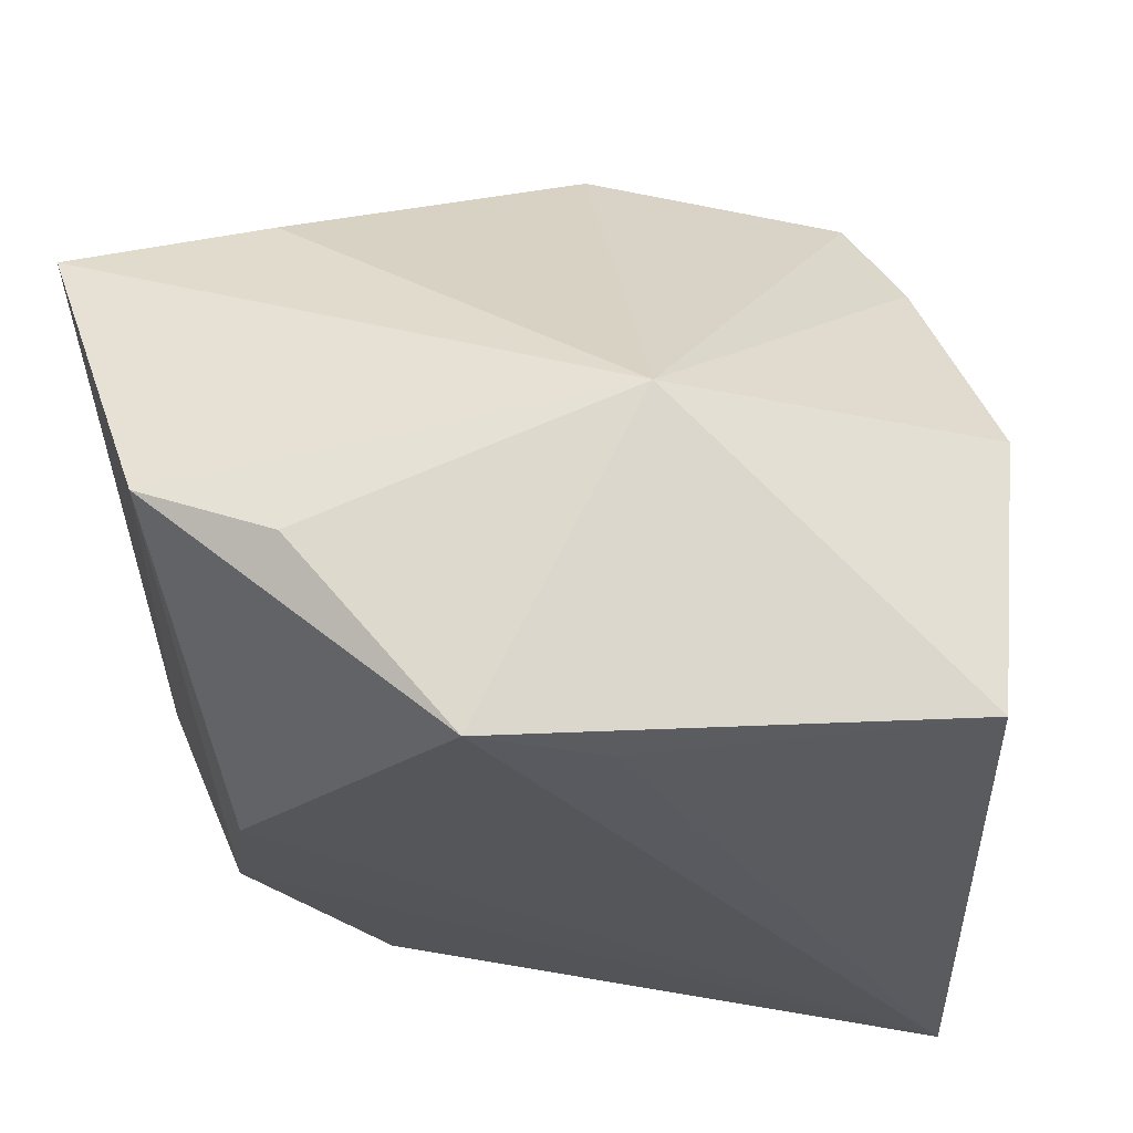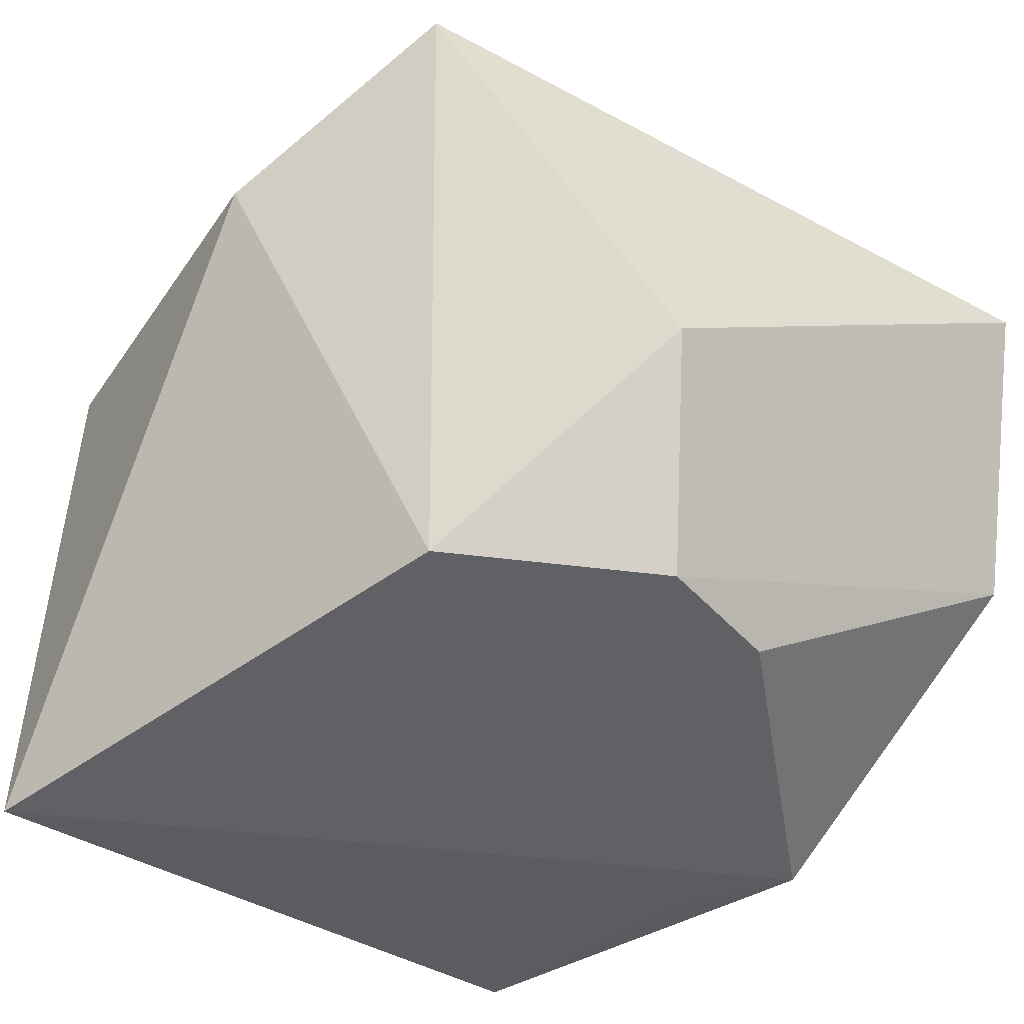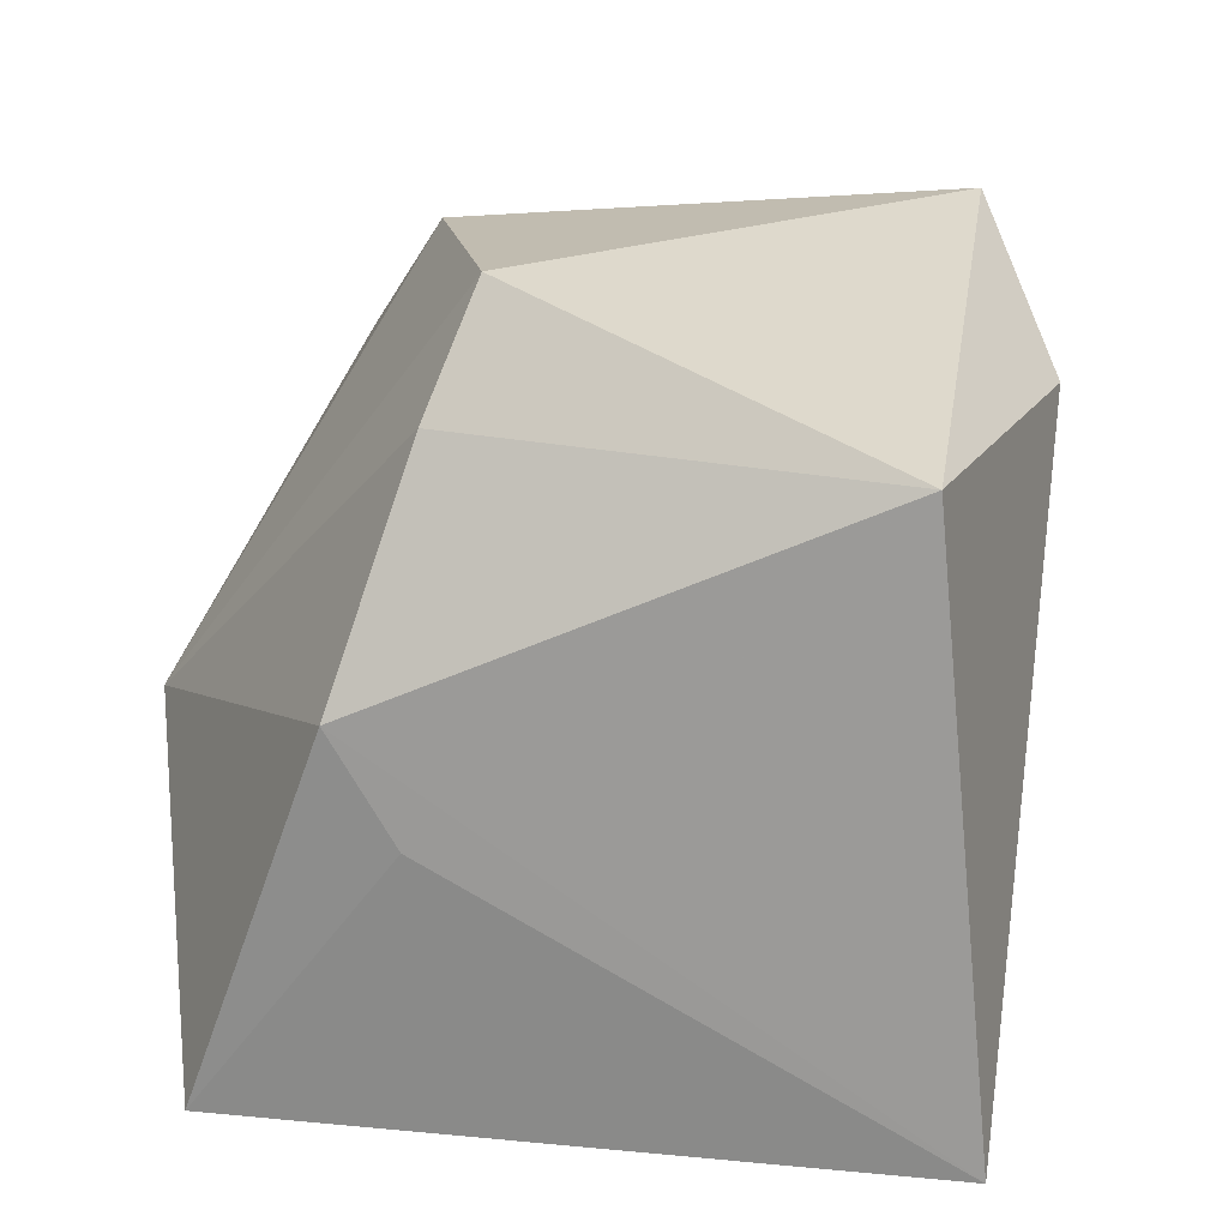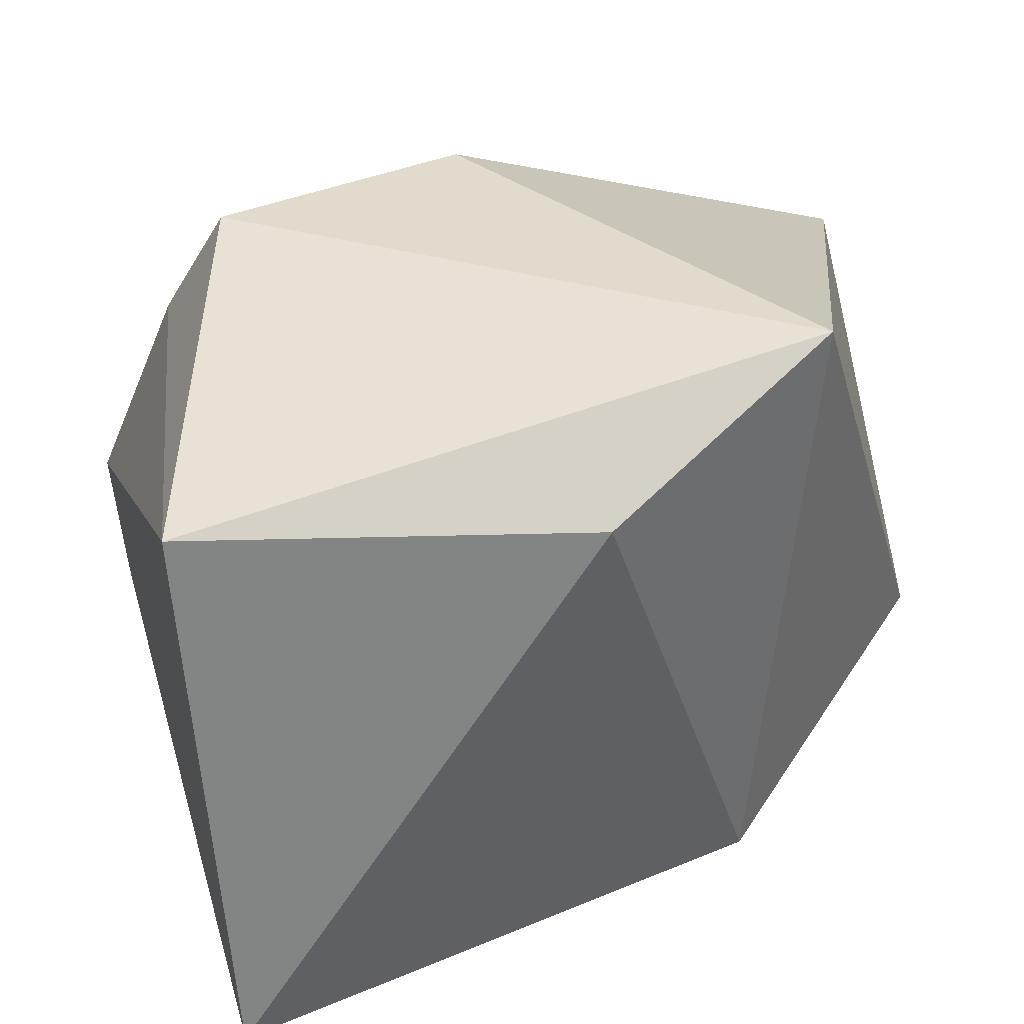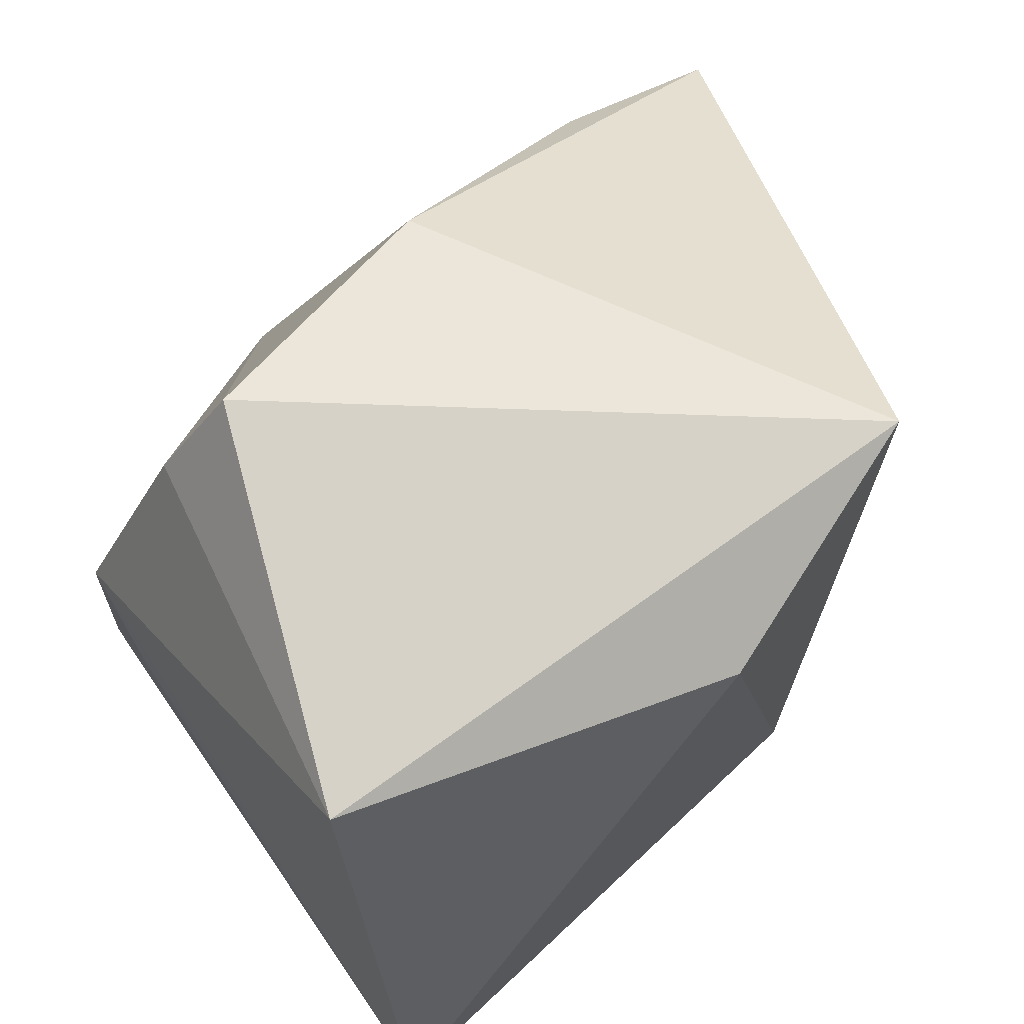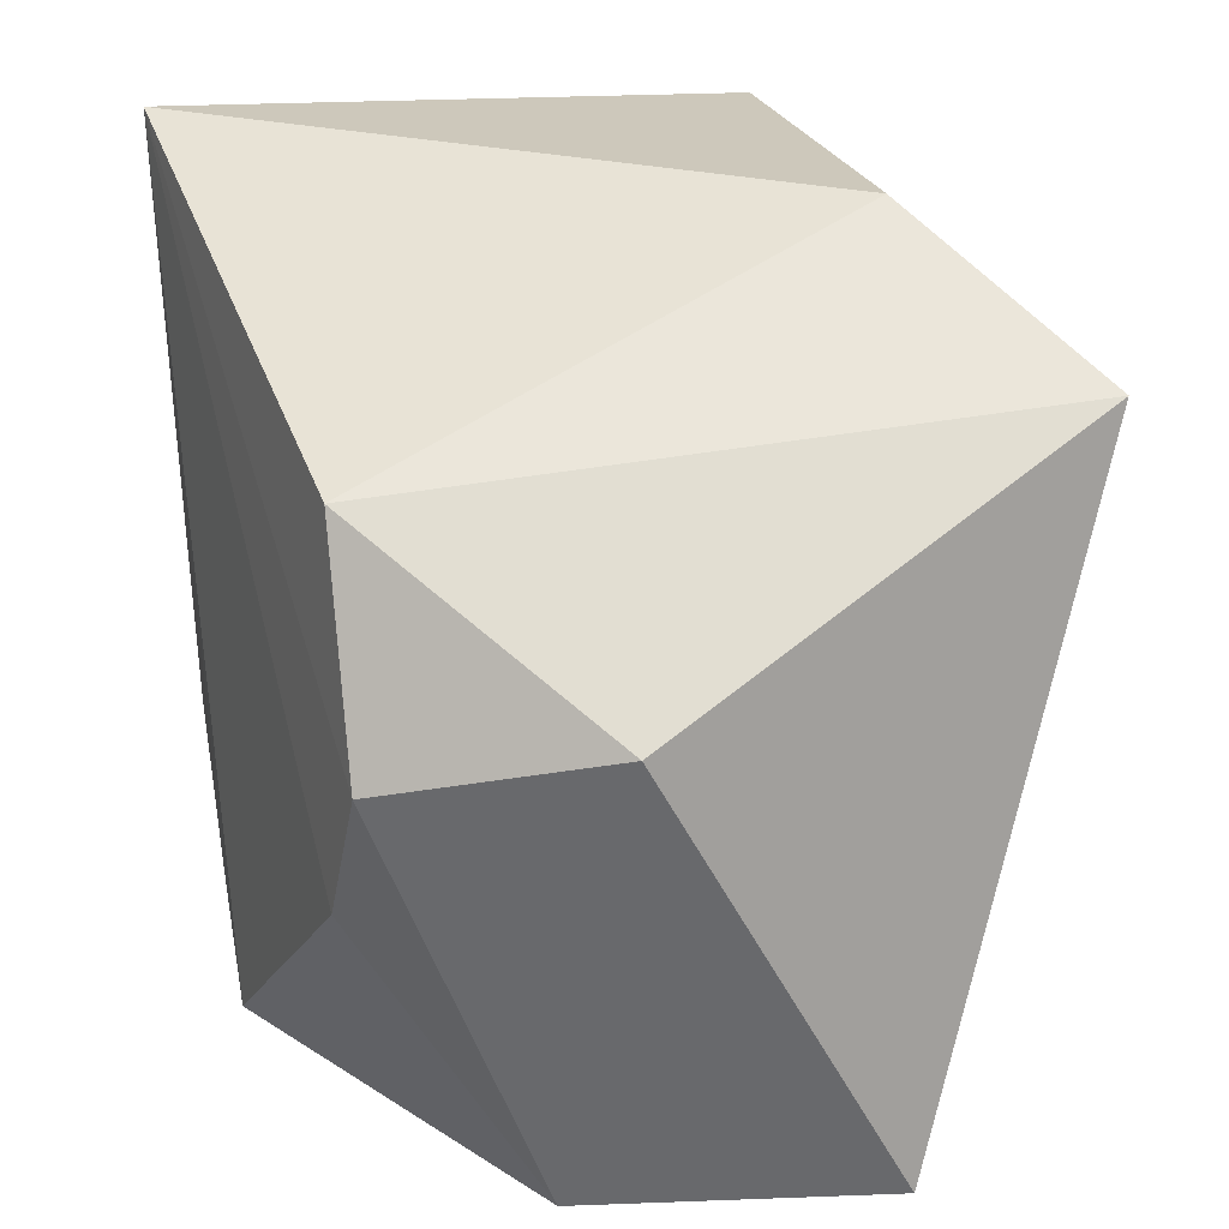
<metadata>
{"format":"obj","ext":"obj","renderer":"f3d","projection":"perspective","resolution":1024,"background":"white","views":[{"elev":-31.4,"azim":6.8,"up":"+Z"},{"elev":-37.0,"azim":-126.9,"up":"+Z"},{"elev":16.6,"azim":103.7,"up":"+Z"},{"elev":33.3,"azim":170.9,"up":"+Z"},{"elev":57.1,"azim":151.3,"up":"+Z"},{"elev":29.4,"azim":-104.1,"up":"+Y"}]}
</metadata>
<code>
v -0.02269 -0.006062 -0.02124
v 0.02902 -0.005703 -0.00472
v 0.01973 -0.003112 0.02761
v 0.004004 -0.0208 -0.02489
v -0.01883 -0.02249 0.01639
v -0.01572 -0.02902 -0.01243
v 0.0275 -0.0204 -0.02346
v 0.007322 -0.02899 -0.003153
v -0.00481 -0.02503 -0.02519
v -0.03302 -0.02557 0.01229
v 0.00123 -0.0111 0.02761
v 0.02317 0.02801 -0.0246
v -0.02547 -0.02855 -0.008472
v -0.02486 0.003142 -0.01997
v -0.02 0.02071 0.02761
v -0.0167 0.01786 -0.01953
v -0.003641 0.02801 0.01788
v -0.03158 0.007522 -0.004788
v 0.0241 -0.005725 0.01928
v 0.03008 -0.01004 0.003038
v 0.02588 0.02442 0.01789
f 21 15 3
f 21 12 17
f 17 15 21
f 8 3 11
f 11 15 10
f 11 3 15
f 20 12 21
f 6 9 8
f 10 8 5
f 5 11 10
f 8 11 5
f 21 3 19
f 19 20 21
f 19 3 8
f 8 20 19
f 8 9 7
f 7 20 8
f 10 15 18
f 4 9 12
f 12 7 4
f 4 7 9
f 12 20 2
f 2 7 12
f 20 7 2
f 12 9 1
f 1 14 12
f 16 14 18
f 12 14 16
f 15 17 16
f 16 18 15
f 16 17 12
f 9 6 13
f 13 1 9
f 13 8 10
f 13 6 8
f 14 1 13
f 10 18 13
f 18 14 13

</code>
